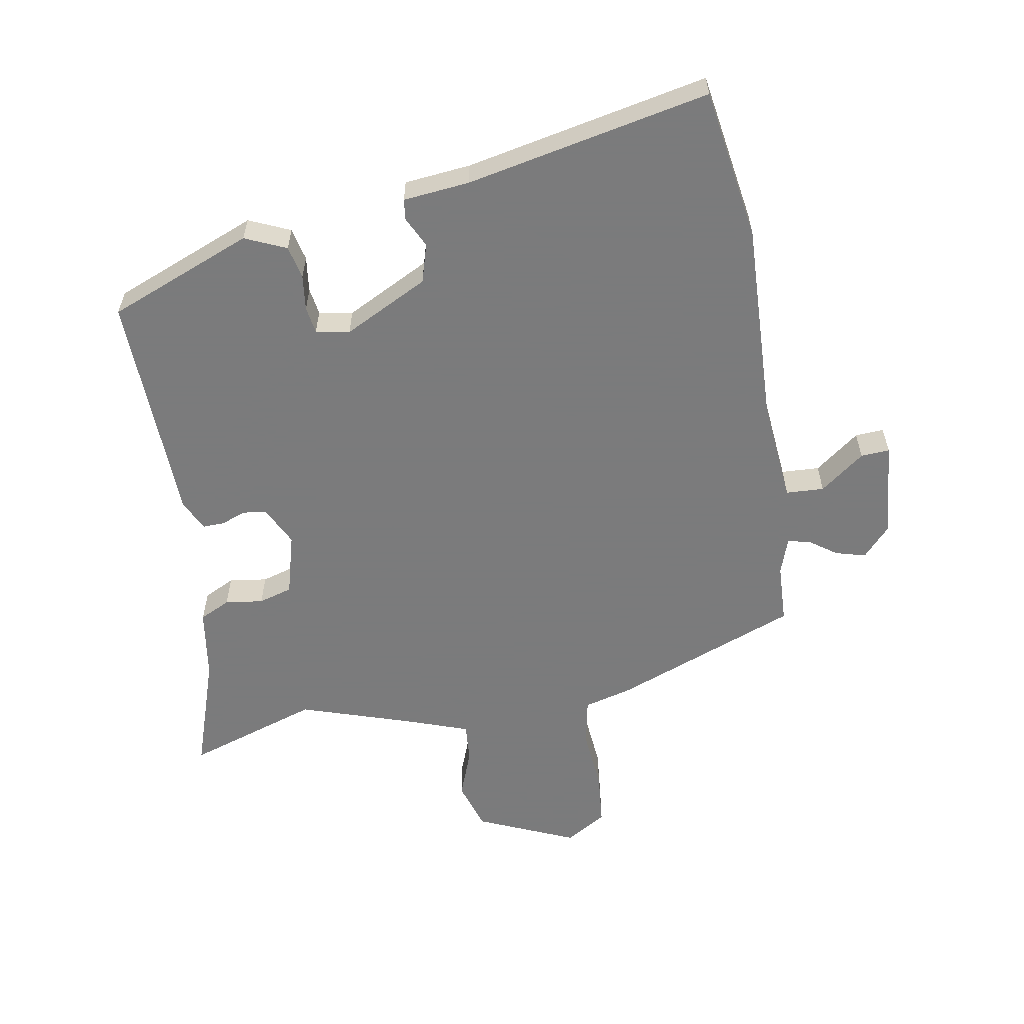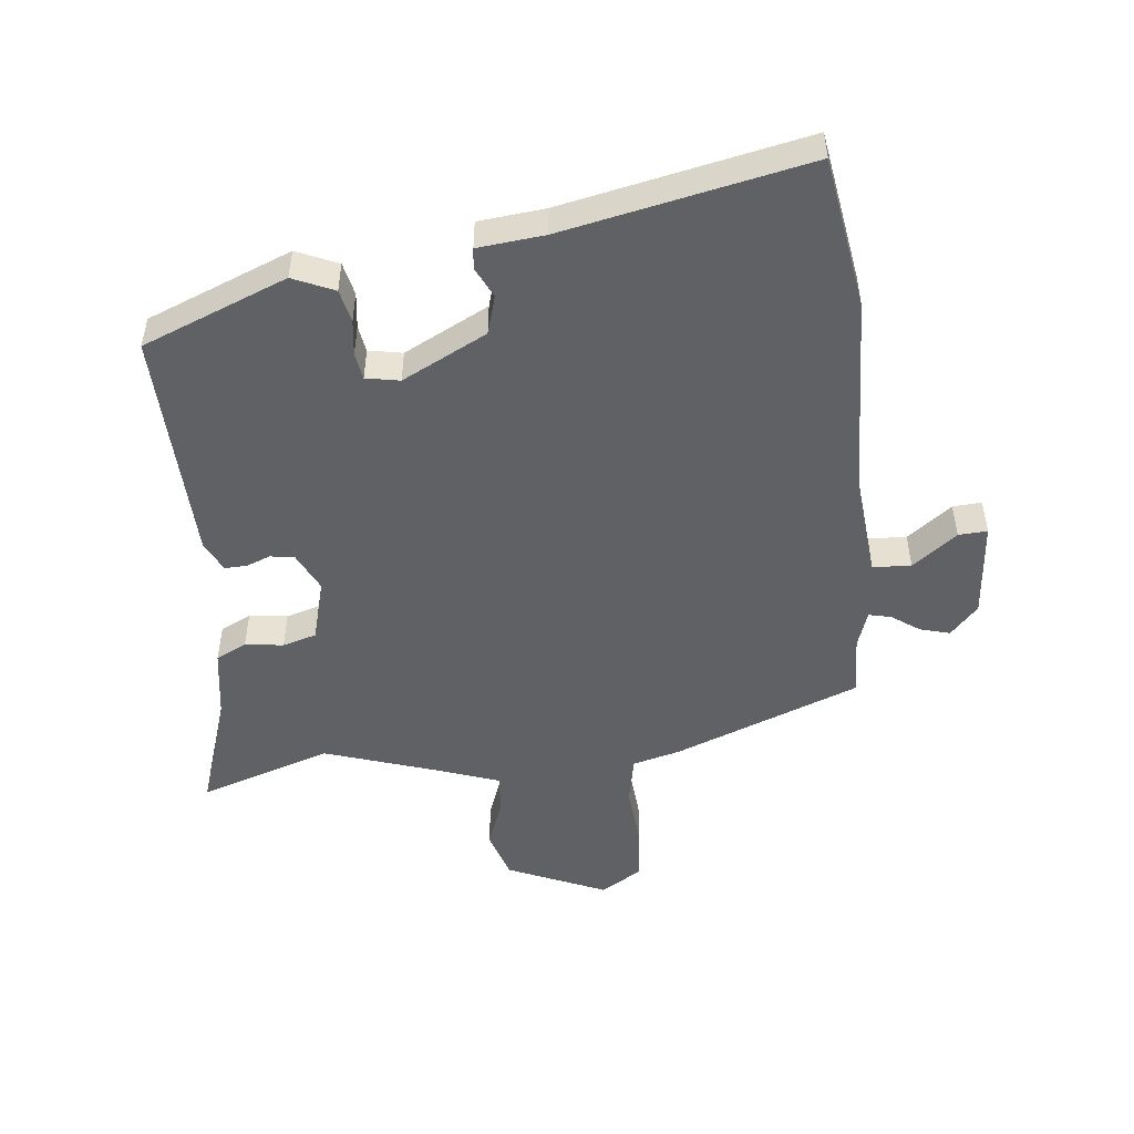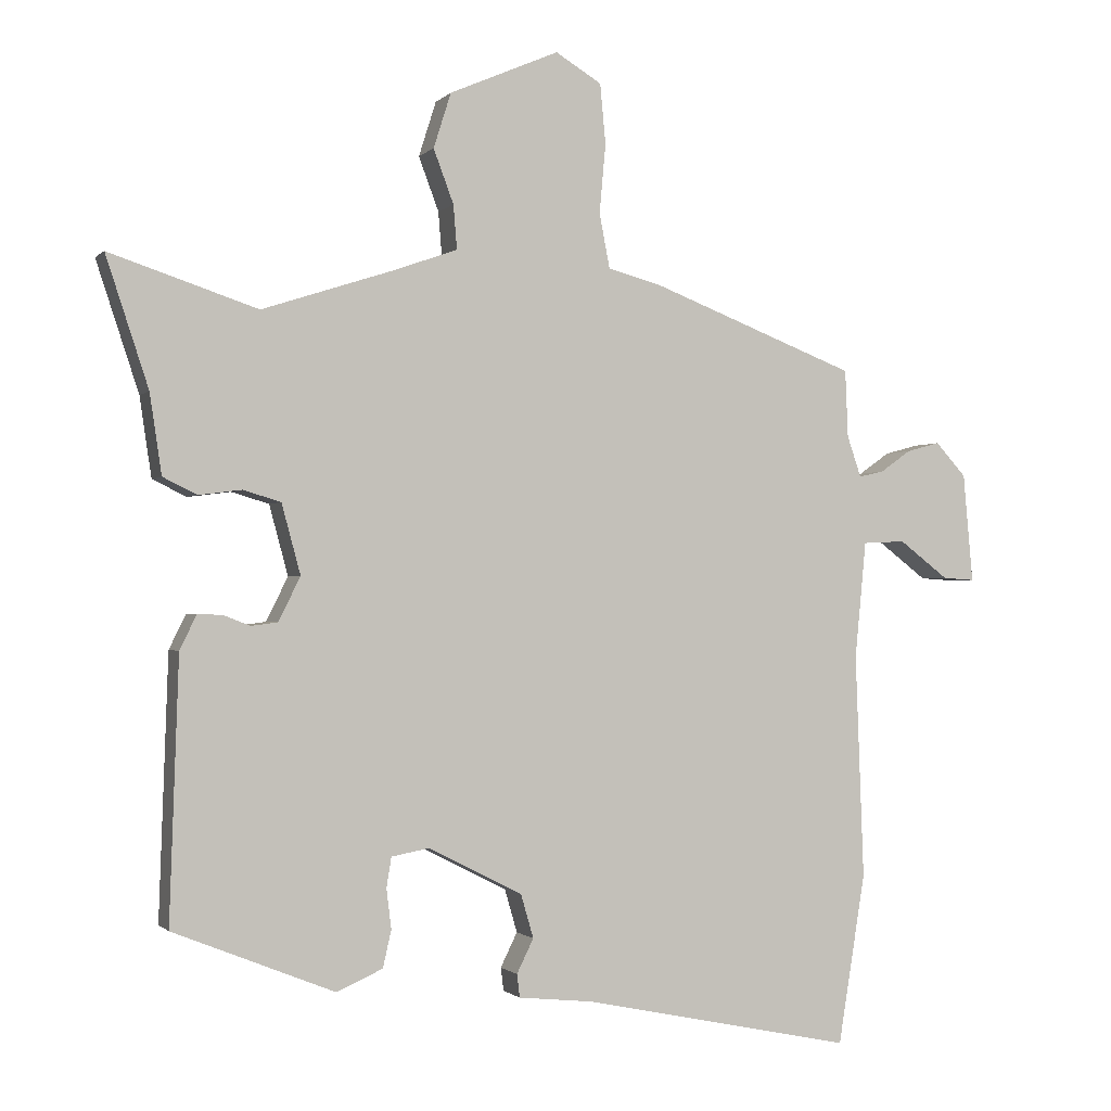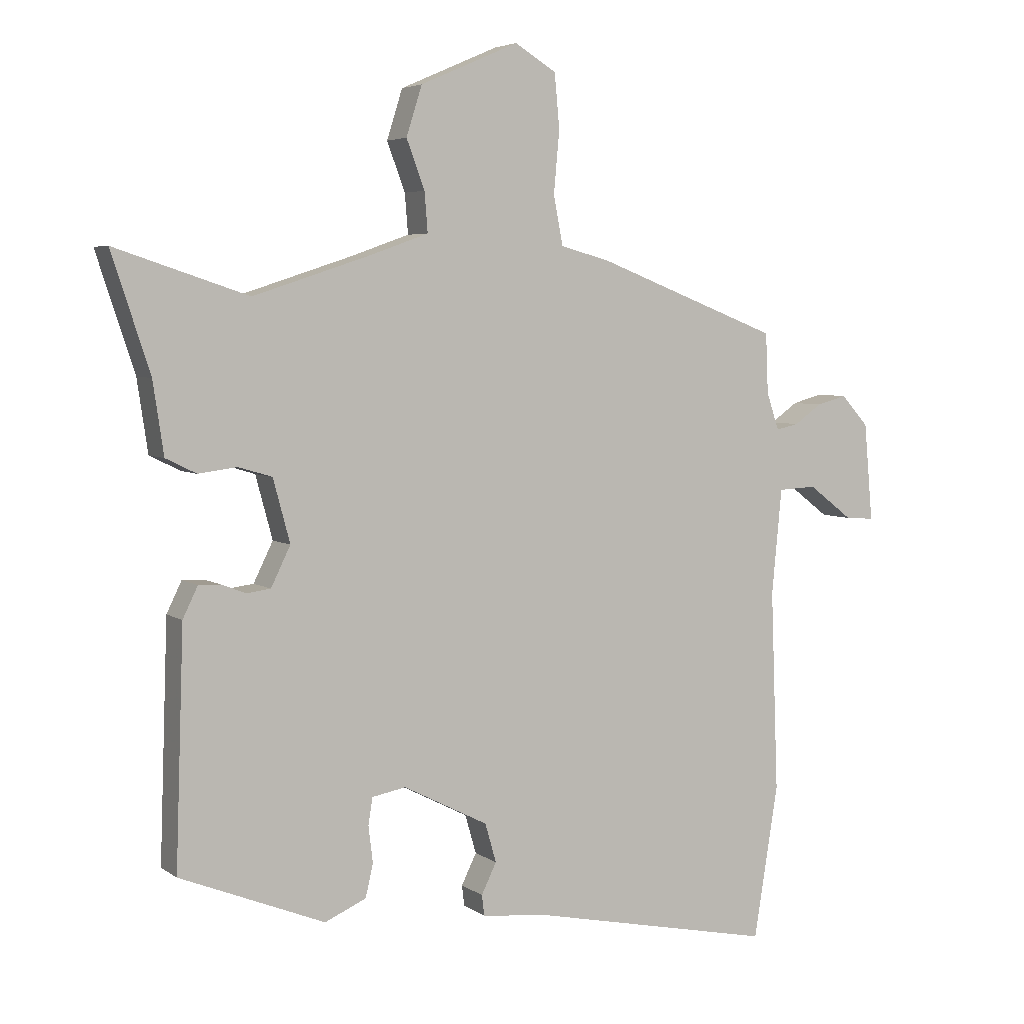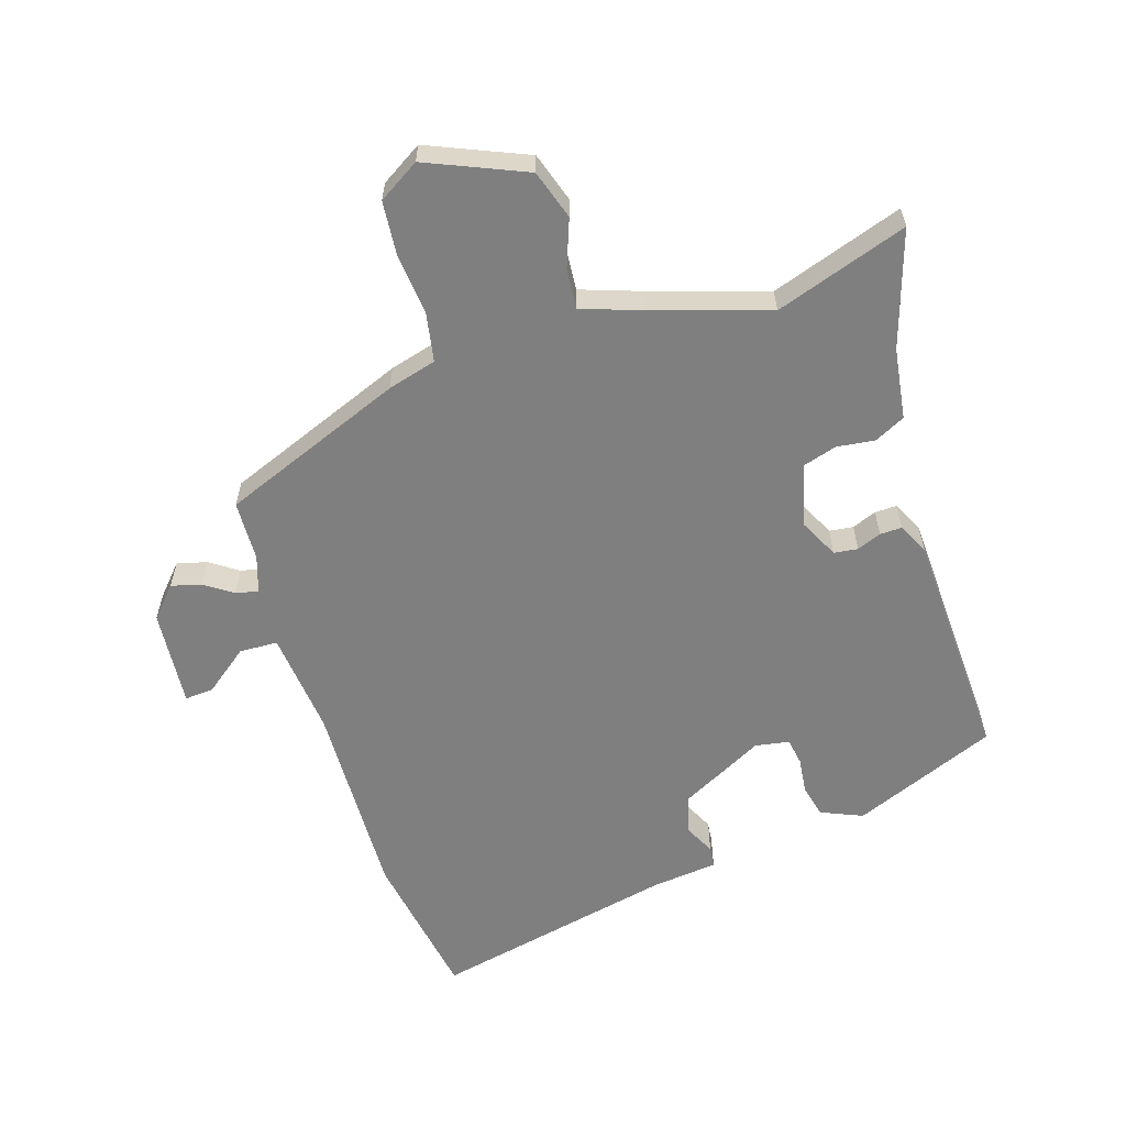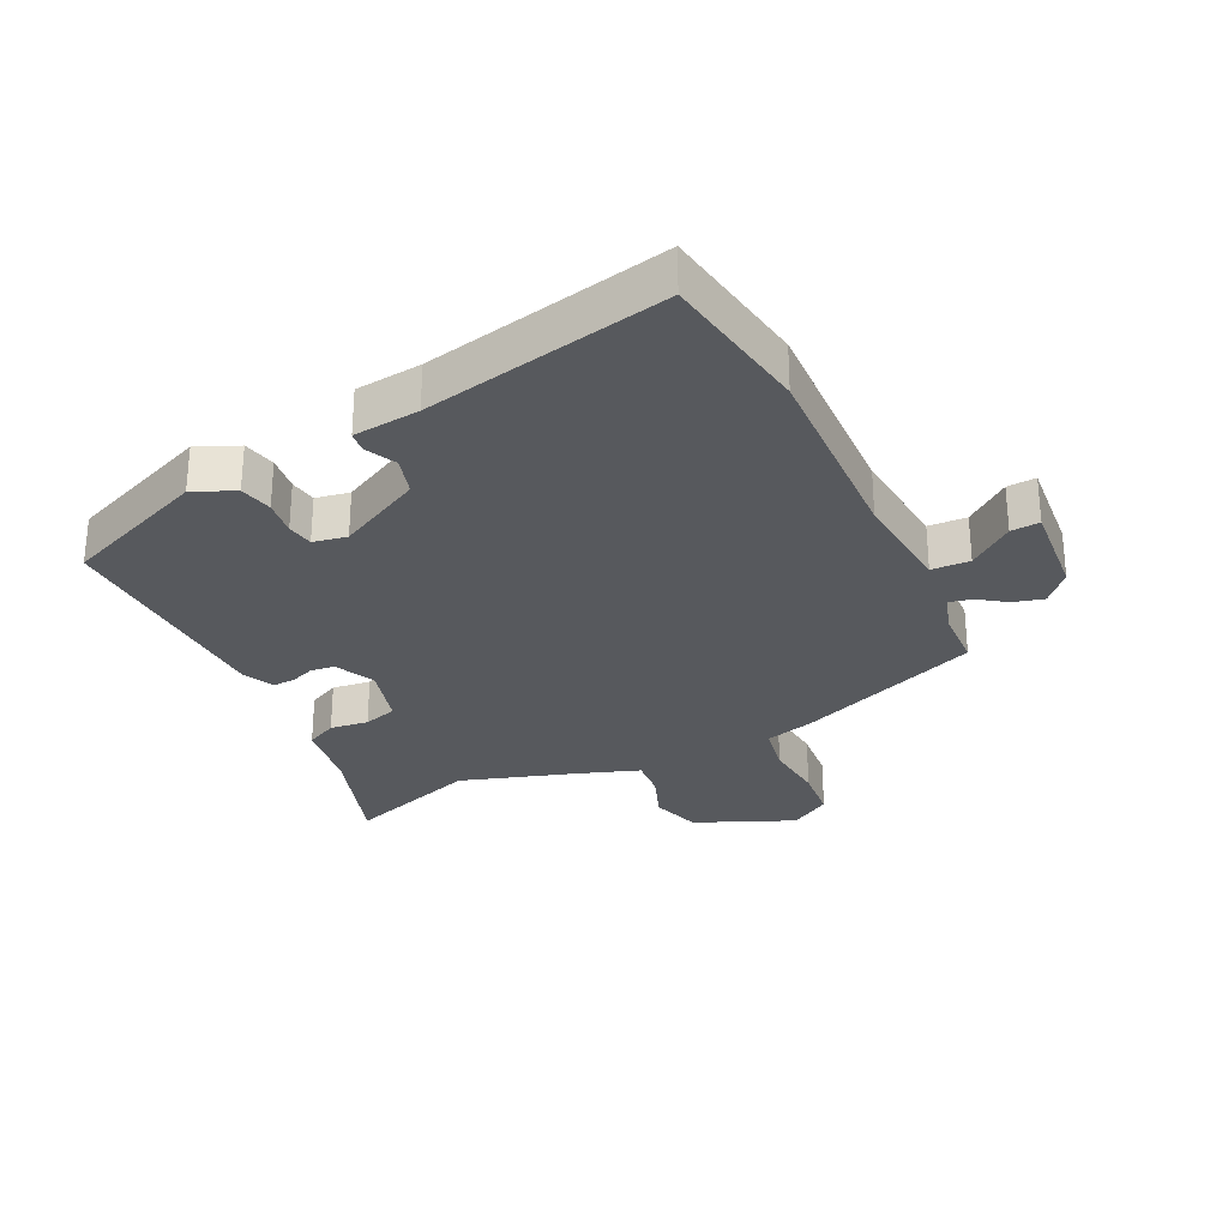
<metadata>
{"format":"obj","ext":"obj","renderer":"f3d","projection":"perspective","resolution":1024,"background":"white","views":[{"elev":-58.4,"azim":-170.2,"up":"+Y"},{"elev":-49.9,"azim":-174.0,"up":"+Y"},{"elev":-1.0,"azim":160.0,"up":"+Z"},{"elev":4.8,"azim":152.8,"up":"+Z"},{"elev":-59.8,"azim":18.0,"up":"+Y"},{"elev":-29.0,"azim":-154.0,"up":"+Y"}]}
</metadata>
<code>
v -0.487 0.07 -0.581
v -0.526 0.07 -0.338
v -0.514 0.07 -0.017
v -0.53 0.07 0.151
v -0.591 0.07 0.154
v -0.662 0.07 0.1
v -0.708 0.07 0.097
v -0.694 0.07 0.253
v -0.65 0.07 0.301
v -0.602 0.07 0.288
v -0.558 0.07 0.257
v -0.522 0.07 0.249
v -0.502 0.07 0.308
v -0.498 0.07 0.404
v -0.204 0.07 0.518
v -0.126 0.07 0.539
v -0.111 0.07 0.617
v -0.12 0.07 0.716
v -0.112 0.07 0.802
v -0.046 0.07 0.842
v 0.111 0.07 0.774
v 0.136 0.07 0.695
v 0.107 0.07 0.618
v 0.102 0.07 0.555
v 0.198 0.07 0.521
v 0.382 0.07 0.461
v 0.594 0.07 0.531
v 0.533 0.07 0.346
v 0.516 0.07 0.232
v 0.467 0.07 0.208
v 0.406 0.07 0.216
v 0.352 0.07 0.2
v 0.325 0.07 0.1
v 0.356 0.07 0.037
v 0.394 0.07 0.032
v 0.433 0.07 0.047
v 0.468 0.07 0.048
v 0.492 0.07 -0.001
v 0.505 0.07 -0.375
v 0.274 0.07 -0.468
v 0.208 0.07 -0.439
v 0.196 0.07 -0.386
v 0.203 0.07 -0.329
v 0.196 0.07 -0.286
v 0.142 0.07 -0.276
v 0.007 0.07 -0.345
v -0.011 0.07 -0.407
v 0.013 0.07 -0.456
v 0.009 0.07 -0.489
v -0.097 0.07 -0.5
v -0.487 0 -0.581
v -0.526 0 -0.338
v -0.514 0 -0.017
v -0.53 0 0.151
v -0.591 0 0.154
v -0.662 0 0.1
v -0.708 0 0.097
v -0.694 0 0.253
v -0.65 0 0.301
v -0.602 0 0.288
v -0.558 0 0.257
v -0.522 0 0.249
v -0.502 0 0.308
v -0.498 0 0.404
v -0.204 0 0.518
v -0.126 0 0.539
v -0.111 0 0.617
v -0.12 0 0.716
v -0.112 0 0.802
v -0.046 0 0.842
v 0.111 0 0.774
v 0.136 0 0.695
v 0.107 0 0.618
v 0.102 0 0.555
v 0.198 0 0.521
v 0.382 0 0.461
v 0.594 0 0.531
v 0.533 0 0.346
v 0.516 0 0.232
v 0.467 0 0.208
v 0.406 0 0.216
v 0.352 0 0.2
v 0.325 0 0.1
v 0.356 0 0.037
v 0.394 0 0.032
v 0.433 0 0.047
v 0.468 0 0.048
v 0.492 0 -0.001
v 0.505 0 -0.375
v 0.274 0 -0.468
v 0.208 0 -0.439
v 0.196 0 -0.386
v 0.203 0 -0.329
v 0.196 0 -0.286
v 0.142 0 -0.276
v 0.007 0 -0.345
v -0.011 0 -0.407
v 0.013 0 -0.456
v 0.009 0 -0.489
v -0.097 0 -0.5
f 47 48 49 50
f 1 2 3
f 50 1 3
f 47 50 3
f 46 47 3
f 45 46 3 4
f 44 45 4
f 41 42 43
f 40 41 43
f 39 40 43
f 38 39 43
f 37 38 43
f 36 37 43
f 35 36 43
f 34 35 43 44
f 33 34 44 4
f 28 29 30 31
f 28 31 32
f 27 28 32
f 26 27 32
f 32 33 4
f 26 32 4
f 25 26 4
f 21 22 23
f 20 21 23
f 19 20 23
f 18 19 23
f 17 18 23
f 16 17 23 24
f 16 24 25
f 15 16 25
f 14 15 25
f 13 14 25
f 9 10 11
f 8 9 11
f 7 8 11
f 6 7 11
f 5 6 11
f 5 11 12
f 4 5 12
f 4 12 13 25
f 100 99 98 97
f 53 52 51
f 53 51 100
f 53 100 97
f 53 97 96
f 54 53 96 95
f 54 95 94
f 93 92 91
f 93 91 90
f 93 90 89
f 93 89 88
f 93 88 87
f 93 87 86
f 93 86 85
f 94 93 85 84
f 54 94 84 83
f 81 80 79 78
f 82 81 78
f 82 78 77
f 82 77 76
f 54 83 82
f 54 82 76
f 54 76 75
f 73 72 71
f 73 71 70
f 73 70 69
f 73 69 68
f 73 68 67
f 74 73 67 66
f 75 74 66
f 75 66 65
f 75 65 64
f 75 64 63
f 61 60 59
f 61 59 58
f 61 58 57
f 61 57 56
f 61 56 55
f 62 61 55
f 62 55 54
f 75 63 62 54
f 1 51 52 2
f 2 52 53 3
f 3 53 54 4
f 4 54 55 5
f 5 55 56 6
f 6 56 57 7
f 7 57 58 8
f 8 58 59 9
f 9 59 60 10
f 10 60 61 11
f 11 61 62 12
f 12 62 63 13
f 13 63 64 14
f 14 64 65 15
f 15 65 66 16
f 16 66 67 17
f 17 67 68 18
f 18 68 69 19
f 19 69 70 20
f 20 70 71 21
f 21 71 72 22
f 22 72 73 23
f 23 73 74 24
f 24 74 75 25
f 25 75 76 26
f 26 76 77 27
f 27 77 78 28
f 28 78 79 29
f 29 79 80 30
f 30 80 81 31
f 31 81 82 32
f 32 82 83 33
f 33 83 84 34
f 34 84 85 35
f 35 85 86 36
f 36 86 87 37
f 37 87 88 38
f 38 88 89 39
f 39 89 90 40
f 40 90 91 41
f 41 91 92 42
f 42 92 93 43
f 43 93 94 44
f 44 94 95 45
f 45 95 96 46
f 46 96 97 47
f 47 97 98 48
f 48 98 99 49
f 49 99 100 50
f 50 100 51 1

</code>
